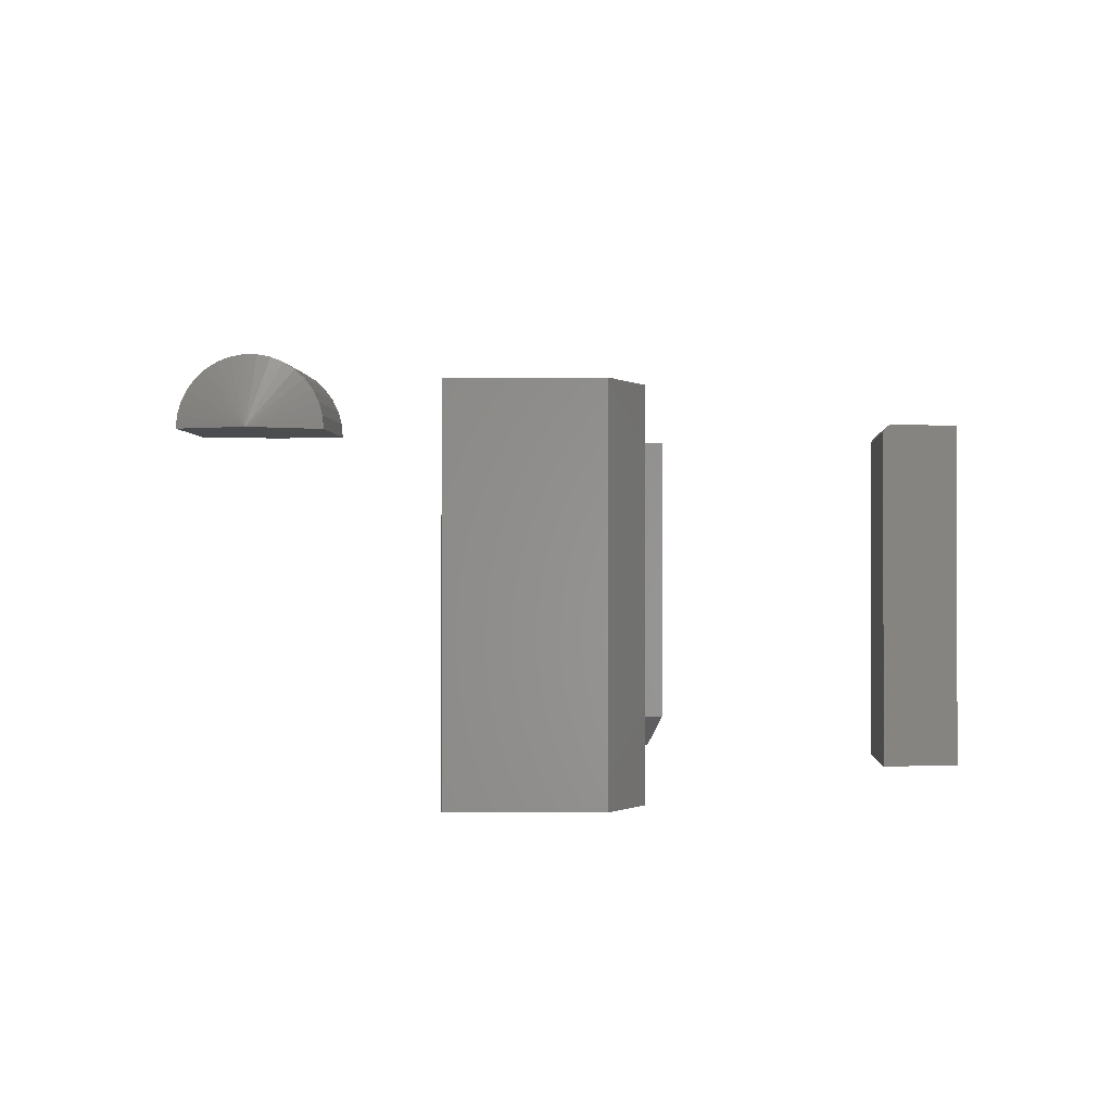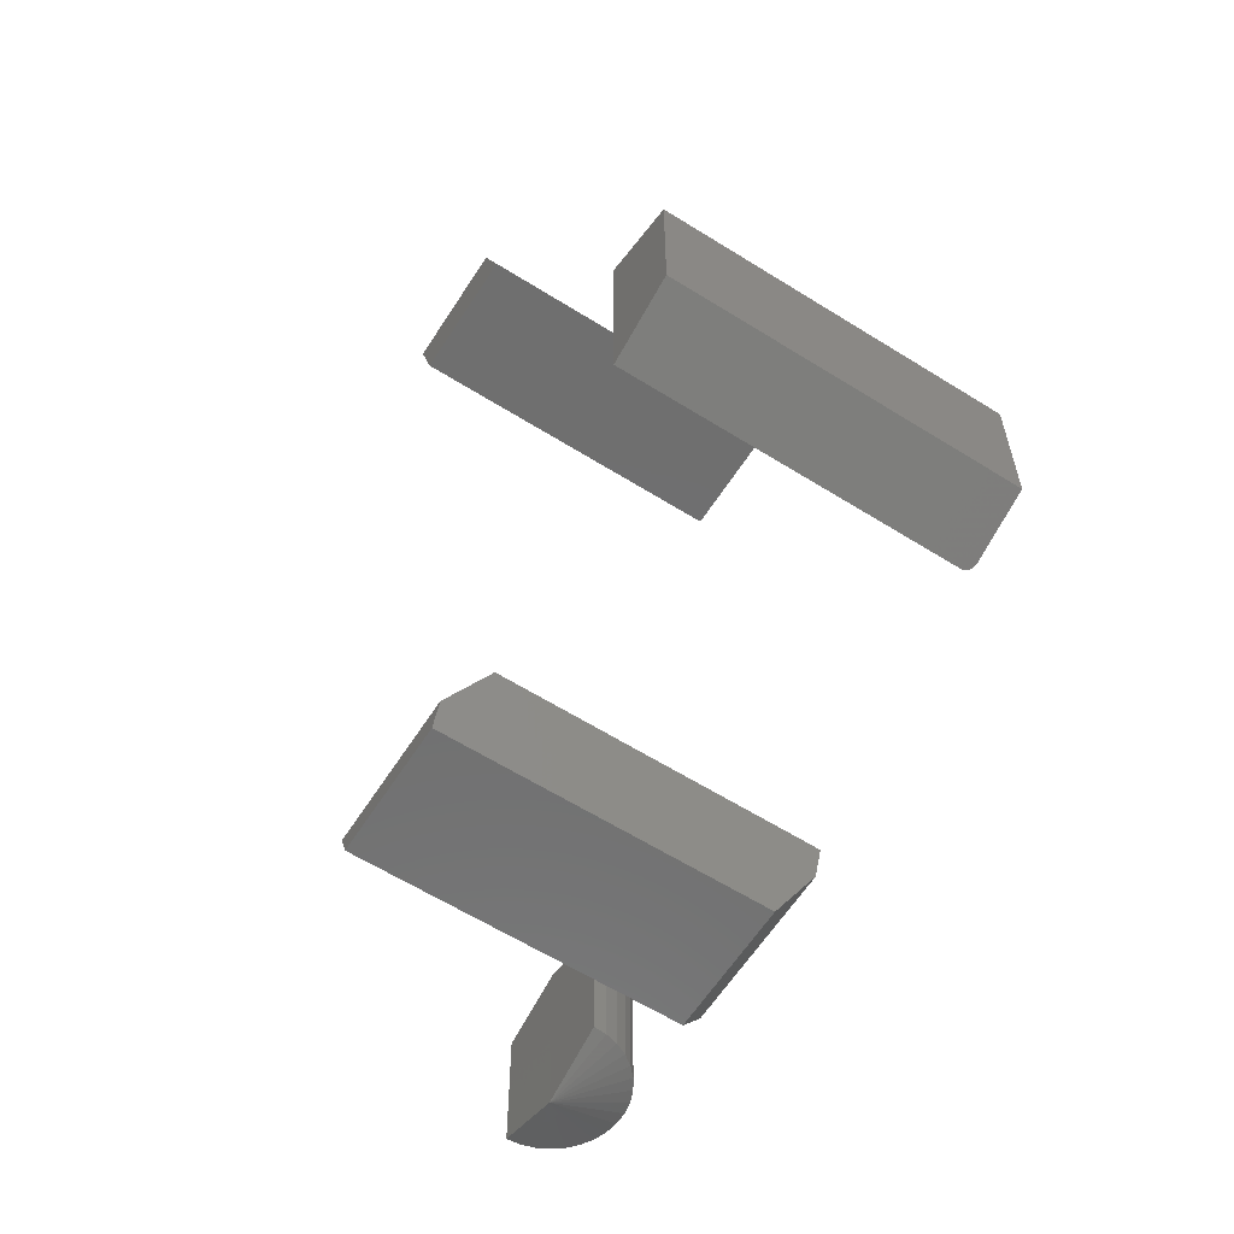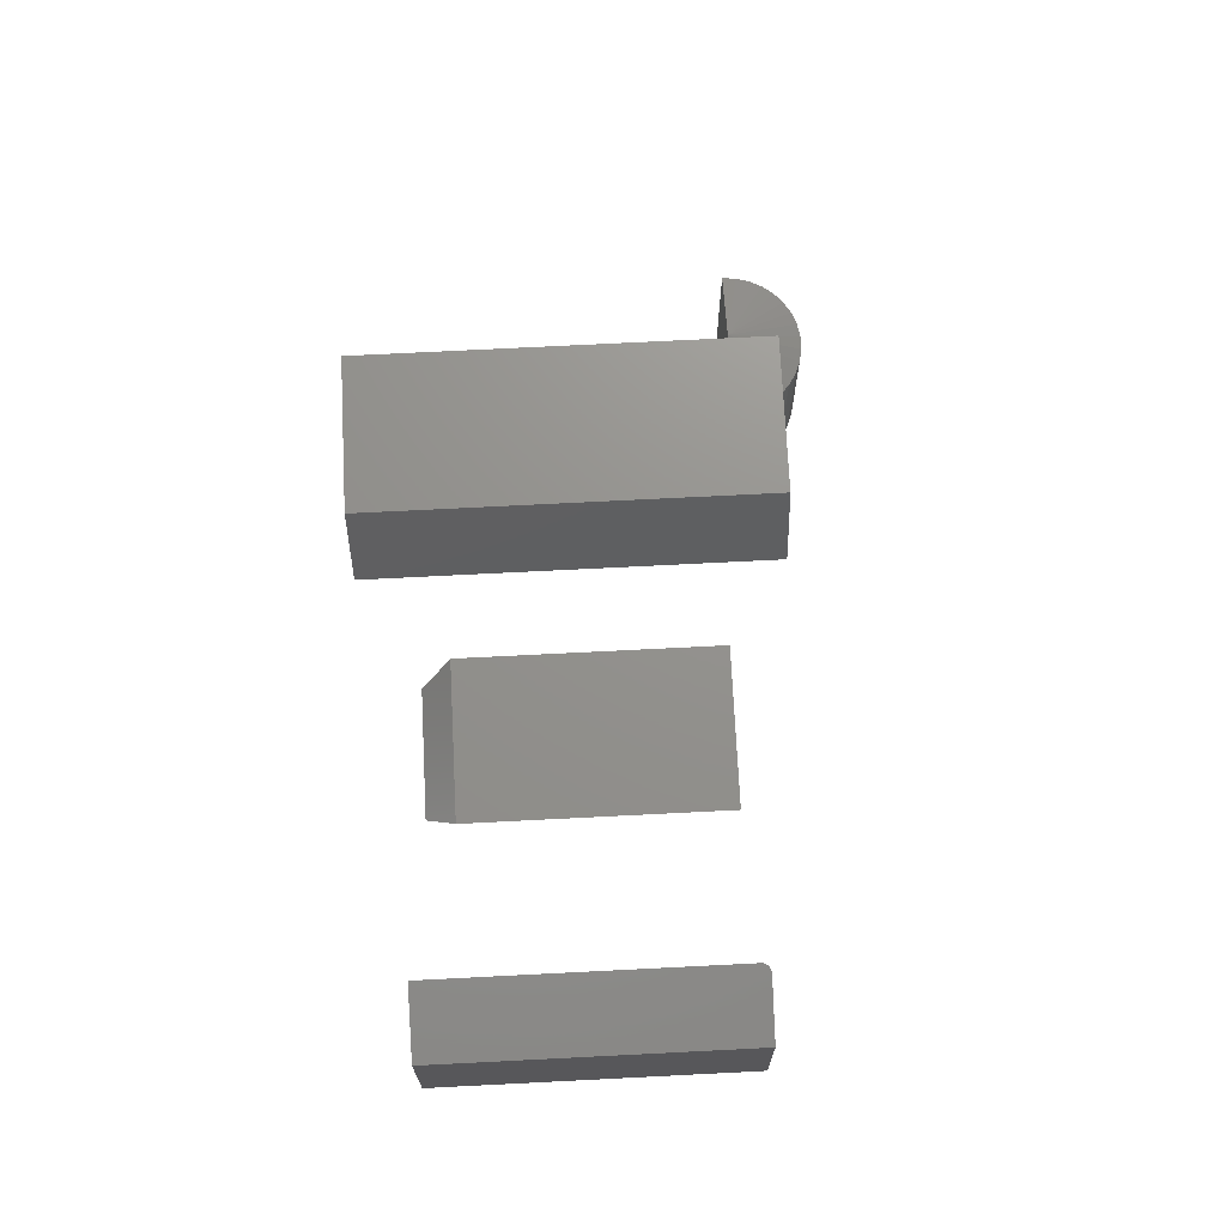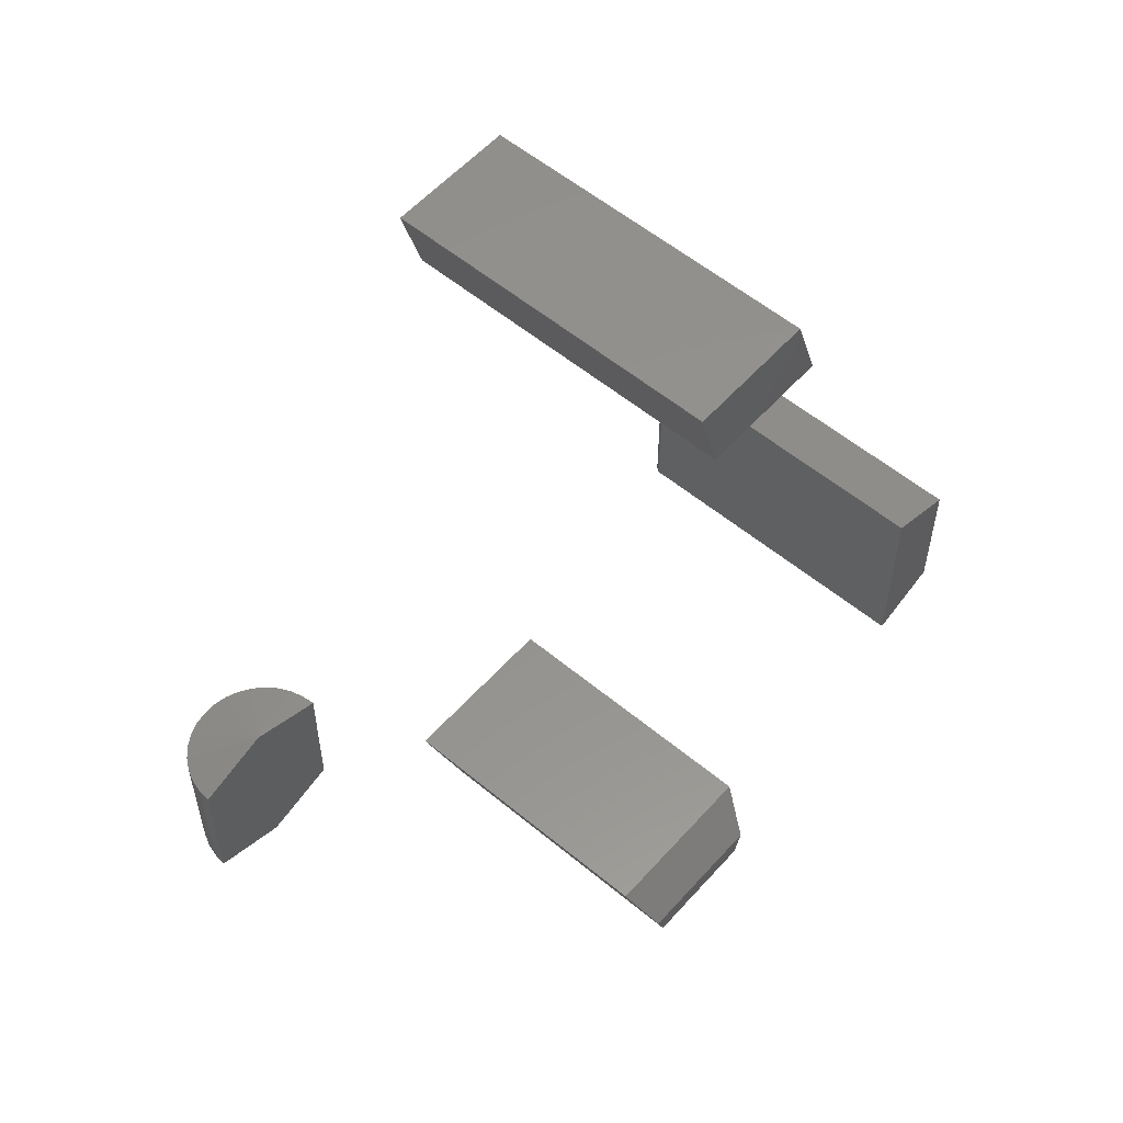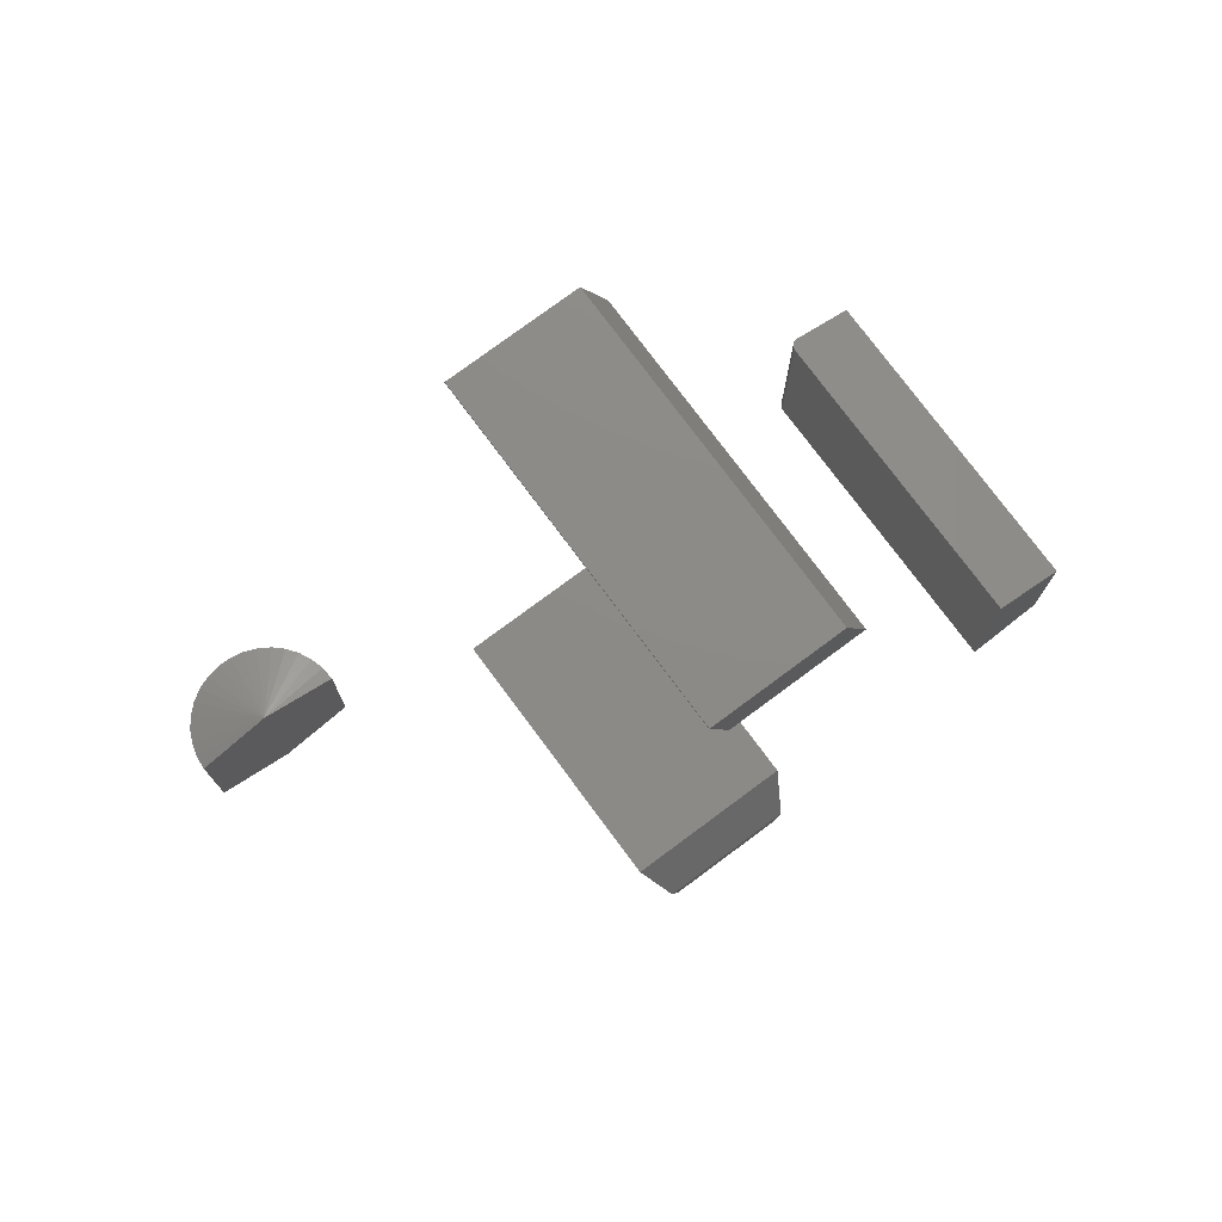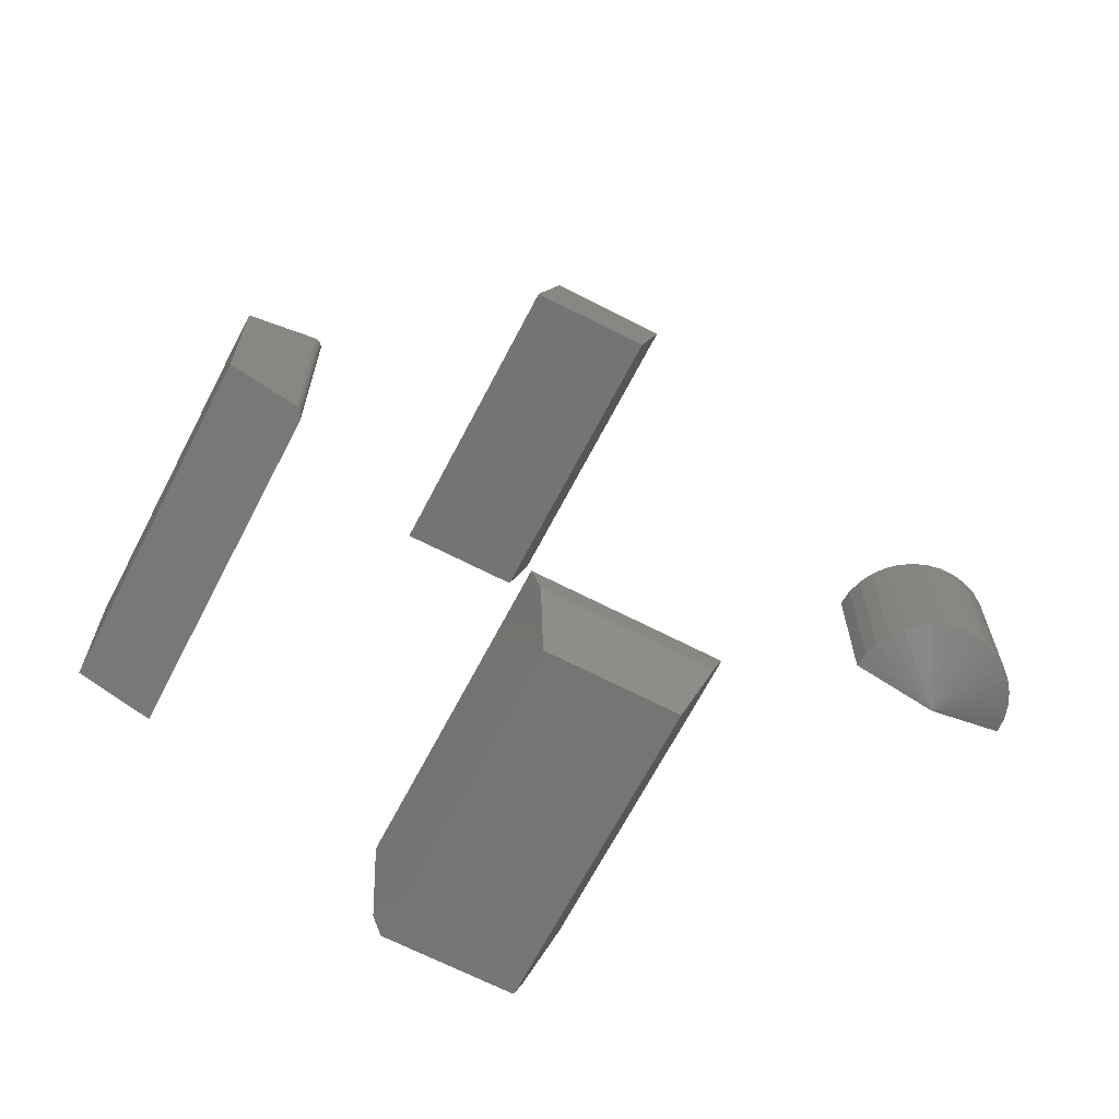
<metadata>
{"format":"stl","ext":"stl","renderer":"f3d","projection":"perspective","resolution":1024,"background":"white","views":[{"elev":-0.9,"azim":-176.7,"up":"+Z"},{"elev":-61.1,"azim":-122.6,"up":"+Y"},{"elev":71.7,"azim":-92.9,"up":"+Y"},{"elev":56.1,"azim":131.0,"up":"+Y"},{"elev":76.7,"azim":143.4,"up":"+Y"},{"elev":-66.9,"azim":-27.4,"up":"+Y"}]}
</metadata>
<code>
# stl→obj: 107 verts, 198 faces
v -0.1484 0.6328 -0.5312
v -0.1058 0.7515 -0.5312
v 0.09803 0.7515 -0.5312
v 0.09839 0.7505 -0.5312
v 0.0625 0.6328 -0.5312
v -0.002385 0.6328 -0.5312
v -0.07541 0.6328 -0.5312
v 0.09803 0.7515 0
v -0.1058 0.7515 0
v -0.1484 0.6328 0
v 0.09839 0.7505 0
v -0.07541 0.6328 0
v -0.002385 0.6328 0
v 0.0625 0.6328 0
v 0.1406 -0.625 -0.4766
v 0.1126 -0.7031 -0.5312
v 0.0676 -0.625 -0.4766
v -0.002385 -0.625 -0.4766
v -0.07541 -0.625 -0.4766
v -0.1204 -0.7031 -0.5312
v -0.1484 -0.625 -0.4766
v 0.1261 -0.6655 0
v 0.09803 -0.7437 -0.04688
v 0.1406 -0.625 0
v 0.09803 -0.7437 -0.5312
v -0.1058 -0.7437 -0.5312
v -0.1339 -0.6655 0
v -0.1484 -0.625 0
v -0.1058 -0.7437 -0.04688
v -0.07541 -0.625 0
v -0.002385 -0.625 0
v 0.0676 -0.625 0
v -0.4999 -0.1407 -0.01336
v -0.4999 -0.4481 -0.01336
v -0.4998 -0.4482 -0.01562
v -0.4998 -0.3951 -0.01562
v -0.4998 -0.2944 -0.01562
v -0.4998 -0.1965 -0.01562
v -0.4998 -0.1406 -0.01562
v -0.5005 -0.4479 -0.01095
v -0.5005 -0.1409 -0.01095
v -0.5014 -0.4476 -0.008654
v -0.5014 -0.1412 -0.008654
v -0.5027 -0.4471 -0.006532
v -0.5027 -0.1417 -0.006532
v -0.5043 -0.4466 -0.004638
v -0.5043 -0.1422 -0.004638
v -0.5061 -0.4459 -0.003021
v -0.5061 -0.1429 -0.003021
v -0.5082 -0.4452 -0.001722
v -0.5082 -0.1437 -0.001722
v -0.5105 -0.4443 -0.0007714
v -0.5105 -0.1445 -0.0007714
v -0.5129 -0.4435 -0.0001933
v -0.5129 -0.1453 -0.0001933
v -0.5154 -0.4426 0
v -0.5154 -0.1462 0
v -0.6172 -0.4062 0
v -0.6172 -0.1826 0
v -0.6172 -0.1826 -0.5312
v -0.4998 -0.1406 -0.5312
v -0.4998 -0.1965 -0.5312
v -0.4998 -0.2944 -0.5312
v -0.4998 -0.3951 -0.5312
v -0.4998 -0.4482 -0.5312
v -0.6172 -0.4062 -0.5312
v 0.5 -0.1951 0
v 0.3813 -0.1823 -0.001462
v 0.5 -0.1406 0
v 0.3813 -0.4036 -0.001462
v 0.5 -0.2914 0
v 0.5 -0.3908 0
v 0.5 -0.4453 0
v 0.6187 -0.1823 0
v 0.6187 -0.4036 0
v 0.3831 -0.1823 0.02045
v 0.3889 -0.1823 0.04166
v 0.3985 -0.1823 0.06144
v 0.4116 -0.1823 0.07912
v 0.4277 -0.1823 0.09407
v 0.4463 -0.1823 0.1058
v 0.4667 -0.1823 0.1139
v 0.4883 -0.1823 0.1181
v 0.5103 -0.1823 0.1182
v 0.5319 -0.1823 0.1143
v 0.5524 -0.1823 0.1065
v 0.5712 -0.1823 0.09496
v 0.5875 -0.1823 0.0802
v 0.6008 -0.1823 0.06269
v 0.6106 -0.1823 0.04303
v 0.6166 -0.1823 0.02189
v 0.3831 -0.4036 0.02045
v 0.3889 -0.4036 0.04166
v 0.3985 -0.4036 0.06144
v 0.4116 -0.4036 0.07912
v 0.4277 -0.4036 0.09407
v 0.4463 -0.4036 0.1058
v 0.4667 -0.4036 0.1139
v 0.4883 -0.4036 0.1181
v 0.5103 -0.4036 0.1182
v 0.5319 -0.4036 0.1143
v 0.5524 -0.4036 0.1065
v 0.5712 -0.4036 0.09496
v 0.5875 -0.4036 0.0802
v 0.6008 -0.4036 0.06269
v 0.6106 -0.4036 0.04303
v 0.6166 -0.4036 0.02189
f 1 2 3
f 4 5 6
f 4 6 7
f 4 7 1
f 4 1 3
f 8 9 10
f 11 8 10
f 11 10 12
f 11 12 13
f 11 13 14
f 11 4 8
f 8 4 3
f 13 6 14
f 14 6 5
f 5 4 14
f 14 4 11
f 9 2 10
f 10 2 1
f 8 3 9
f 9 3 2
f 12 7 13
f 13 7 6
f 10 1 12
f 12 1 7
f 15 16 17
f 16 18 17
f 18 16 19
f 19 16 20
f 19 20 21
f 22 23 24
f 16 15 25
f 25 15 24
f 25 24 23
f 20 26 21
f 27 28 29
f 29 28 21
f 29 21 26
f 26 20 25
f 25 20 16
f 30 19 28
f 28 19 21
f 31 18 30
f 30 18 19
f 32 17 31
f 31 17 18
f 24 15 32
f 32 15 17
f 27 22 24
f 27 24 32
f 27 32 31
f 27 31 30
f 27 30 28
f 29 26 23
f 23 26 25
f 23 22 29
f 29 22 27
f 33 34 35
f 33 35 36
f 33 36 37
f 33 37 38
f 33 38 39
f 34 33 40
f 40 33 41
f 40 41 42
f 42 41 43
f 42 43 44
f 44 43 45
f 44 45 46
f 46 45 47
f 46 47 48
f 48 47 49
f 48 49 50
f 50 49 51
f 50 51 52
f 52 51 53
f 52 53 54
f 54 53 55
f 54 55 56
f 56 55 57
f 58 56 59
f 59 56 57
f 43 39 60
f 39 61 60
f 43 33 39
f 41 33 43
f 53 49 55
f 51 49 53
f 57 55 49
f 57 49 47
f 57 47 45
f 57 45 43
f 57 43 60
f 57 60 59
f 38 62 39
f 39 62 61
f 37 63 38
f 38 63 62
f 36 64 37
f 37 64 63
f 35 65 36
f 36 65 64
f 34 42 35
f 34 40 42
f 66 65 35
f 66 35 42
f 66 42 58
f 50 52 54
f 50 54 56
f 50 56 58
f 58 42 44
f 58 44 46
f 58 46 48
f 58 48 50
f 61 62 60
f 66 60 62
f 66 62 63
f 66 63 64
f 66 64 65
f 59 60 58
f 58 60 66
f 67 68 69
f 70 68 67
f 70 67 71
f 70 71 72
f 70 72 73
f 69 74 67
f 75 73 72
f 75 72 71
f 75 71 67
f 75 67 74
f 69 68 76
f 69 76 77
f 69 77 78
f 69 78 79
f 69 79 80
f 69 80 81
f 69 81 82
f 69 82 83
f 69 83 84
f 69 84 85
f 69 85 86
f 69 86 87
f 69 87 88
f 69 88 89
f 69 89 90
f 69 90 91
f 69 91 74
f 68 70 76
f 76 70 92
f 76 92 77
f 77 92 93
f 77 93 78
f 78 93 94
f 78 94 79
f 79 94 95
f 79 95 80
f 80 95 96
f 80 96 81
f 81 96 97
f 81 97 82
f 82 97 98
f 82 98 83
f 83 98 99
f 83 99 84
f 84 99 100
f 84 100 85
f 85 100 101
f 85 101 86
f 86 101 102
f 86 102 87
f 87 102 103
f 87 103 88
f 88 103 104
f 88 104 89
f 89 104 105
f 89 105 90
f 90 105 106
f 90 106 91
f 91 106 107
f 91 107 74
f 74 107 75
f 73 75 107
f 73 107 106
f 73 106 105
f 73 105 104
f 73 104 103
f 73 103 102
f 73 102 101
f 73 101 100
f 73 100 99
f 73 99 98
f 73 98 97
f 73 97 96
f 73 96 95
f 73 95 94
f 73 94 93
f 73 93 92
f 73 92 70

</code>
